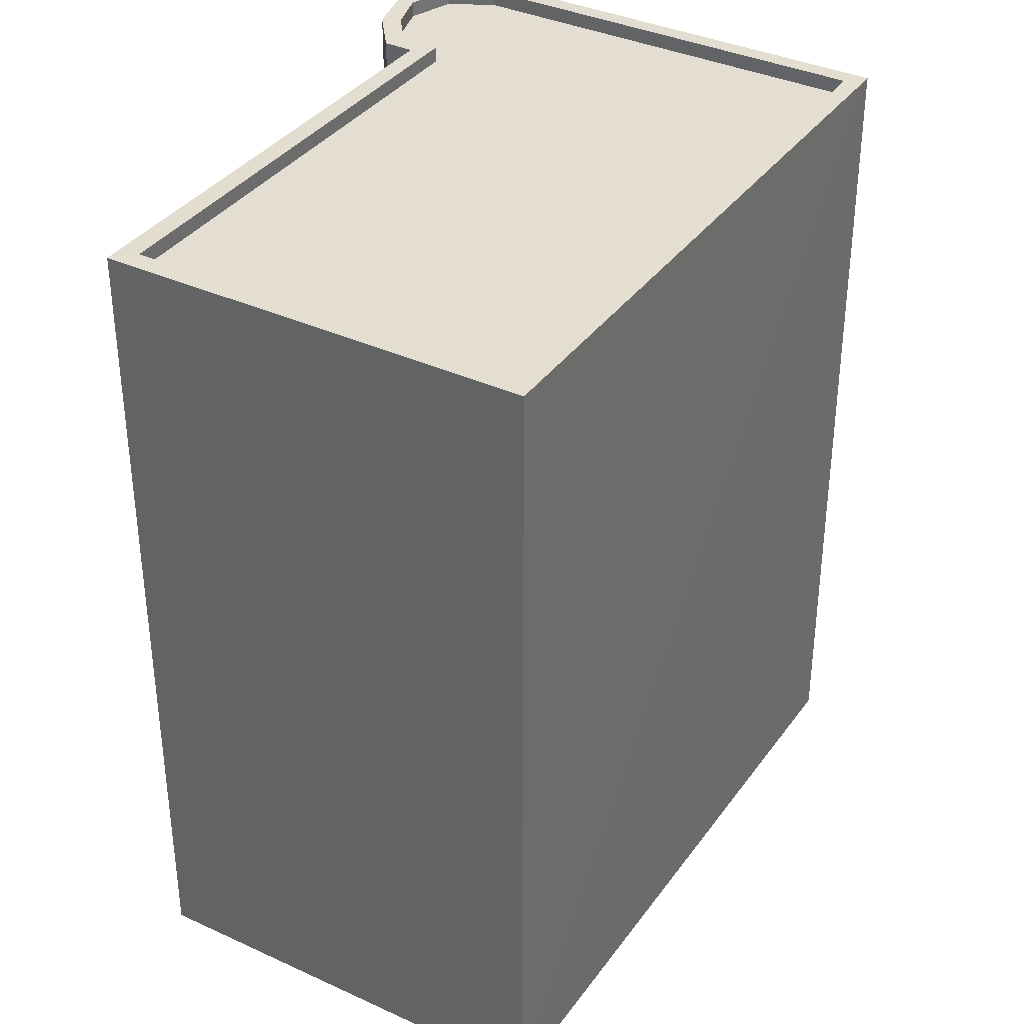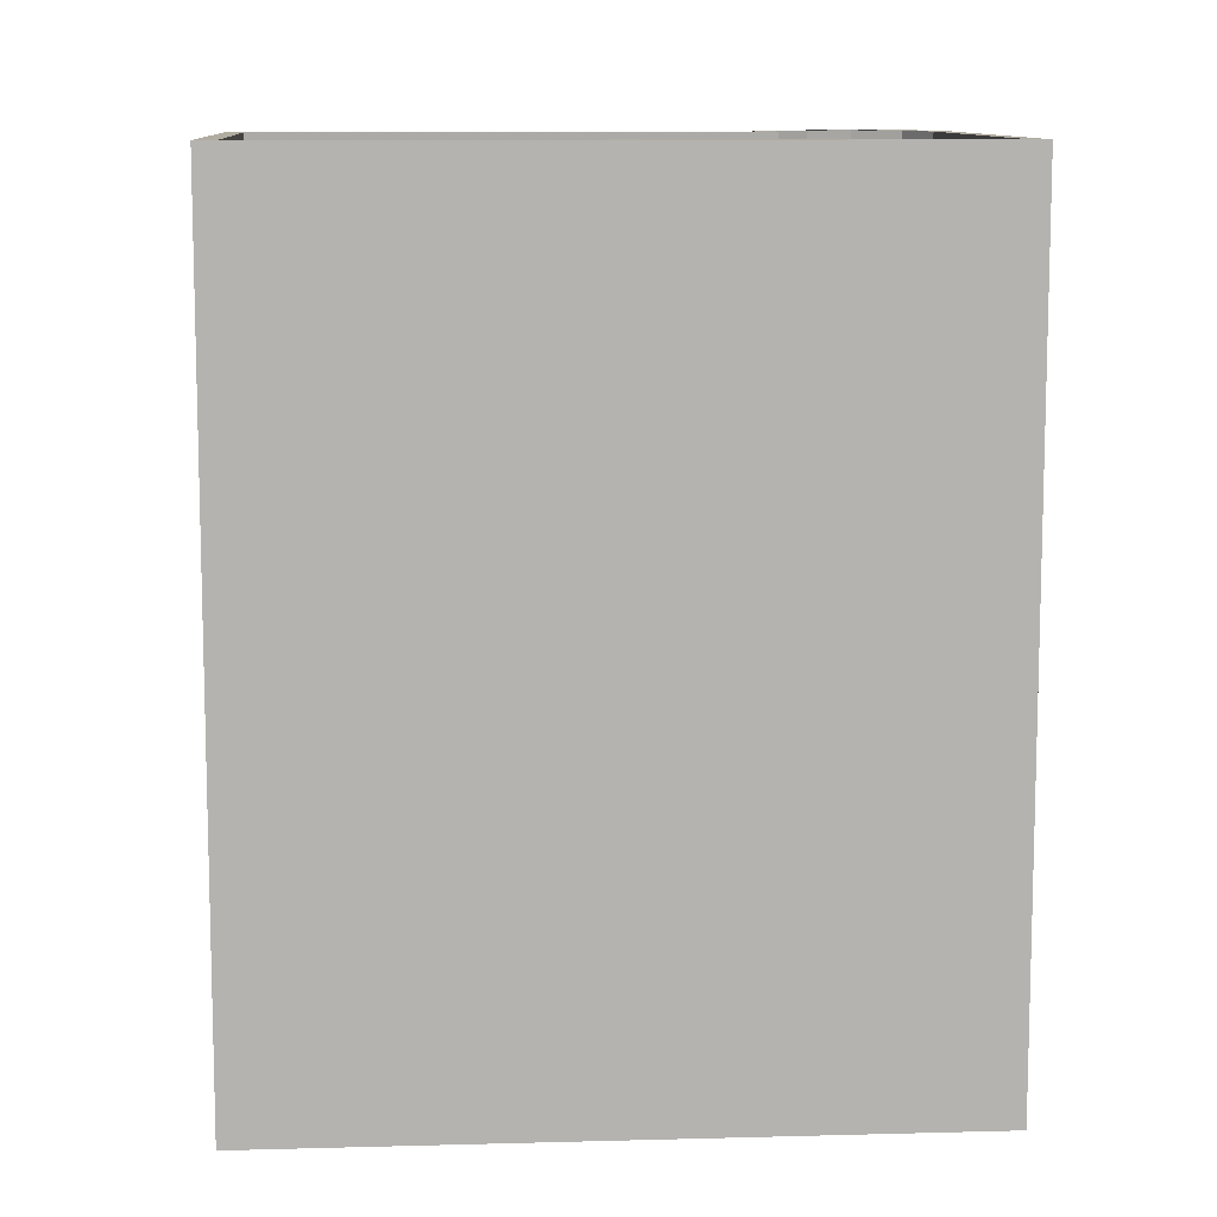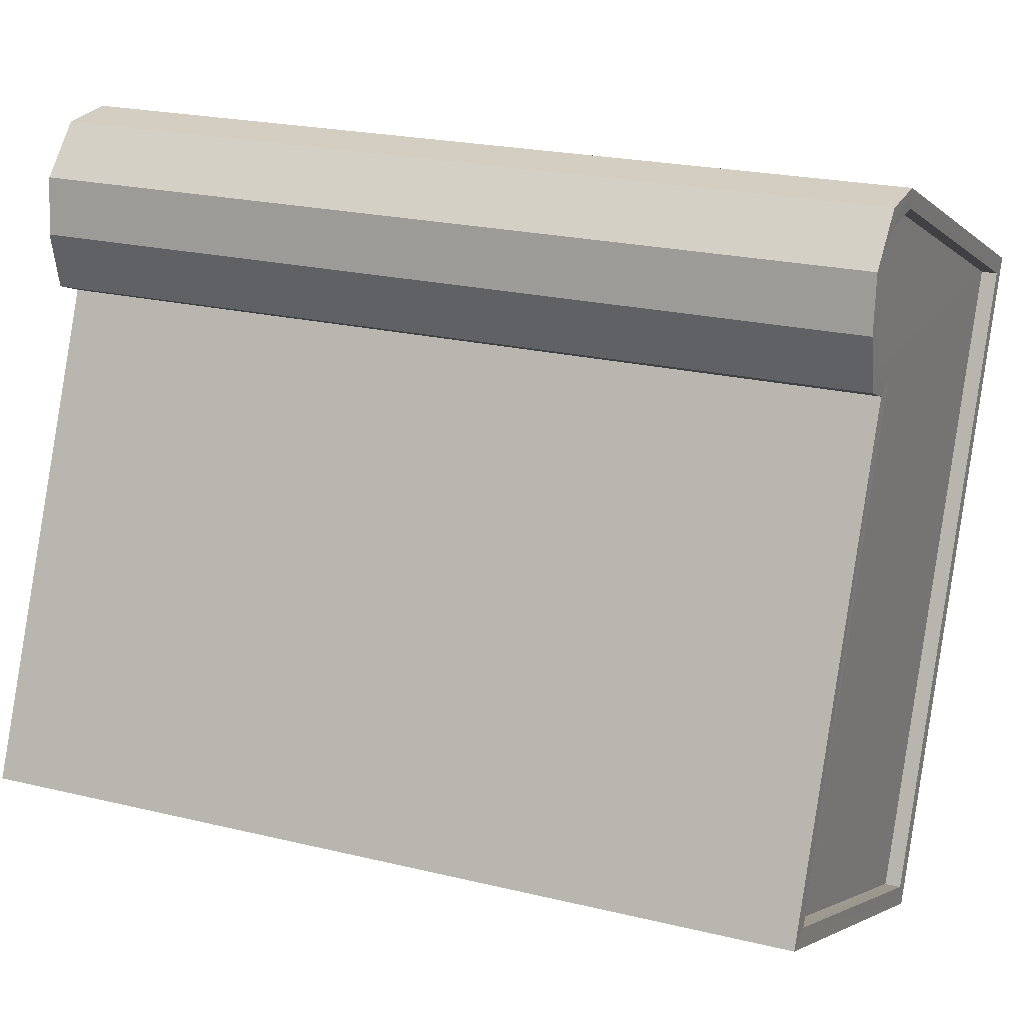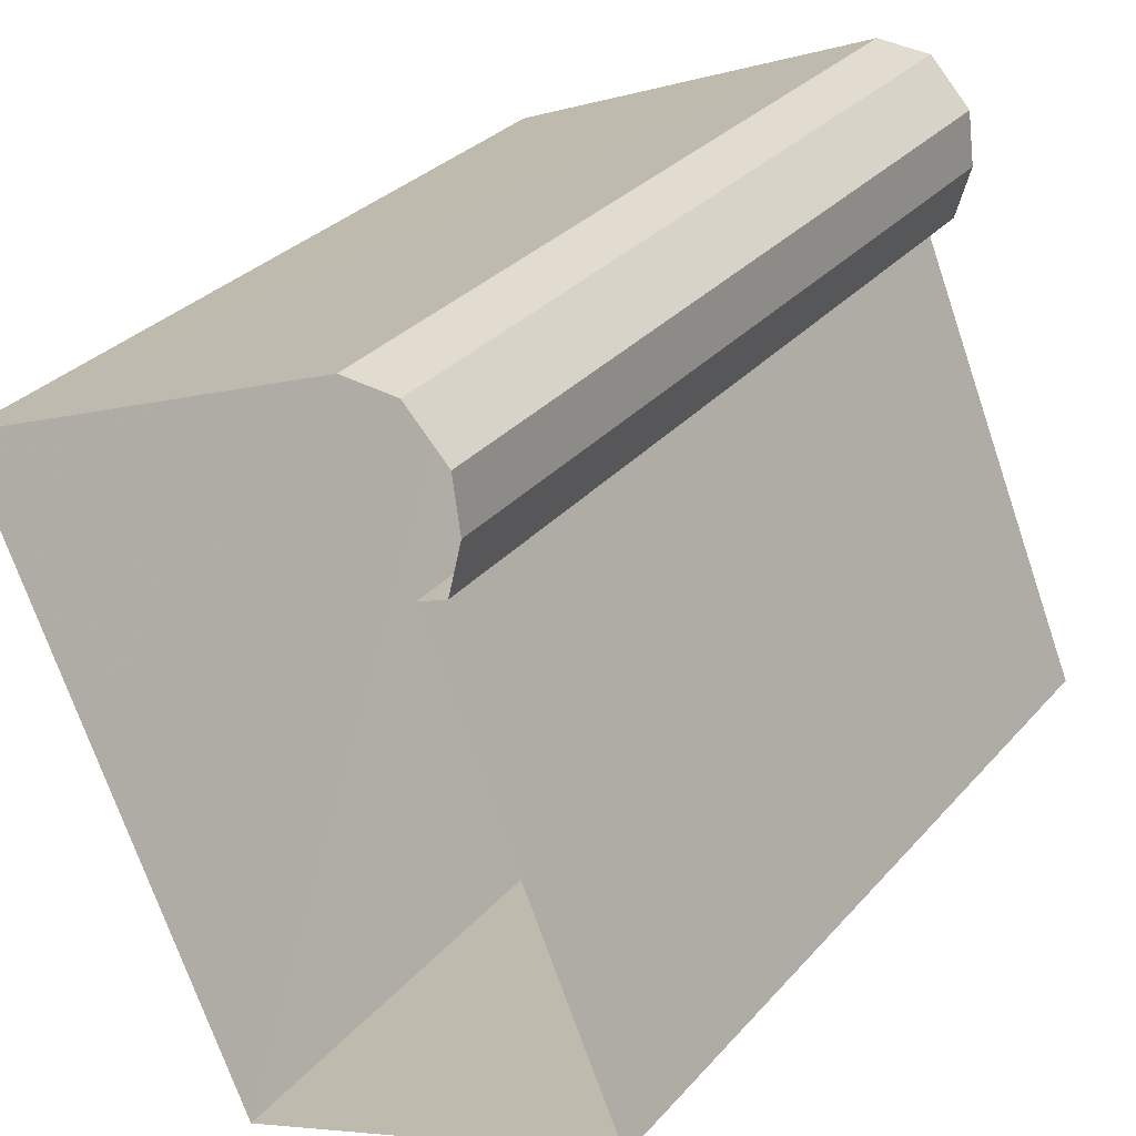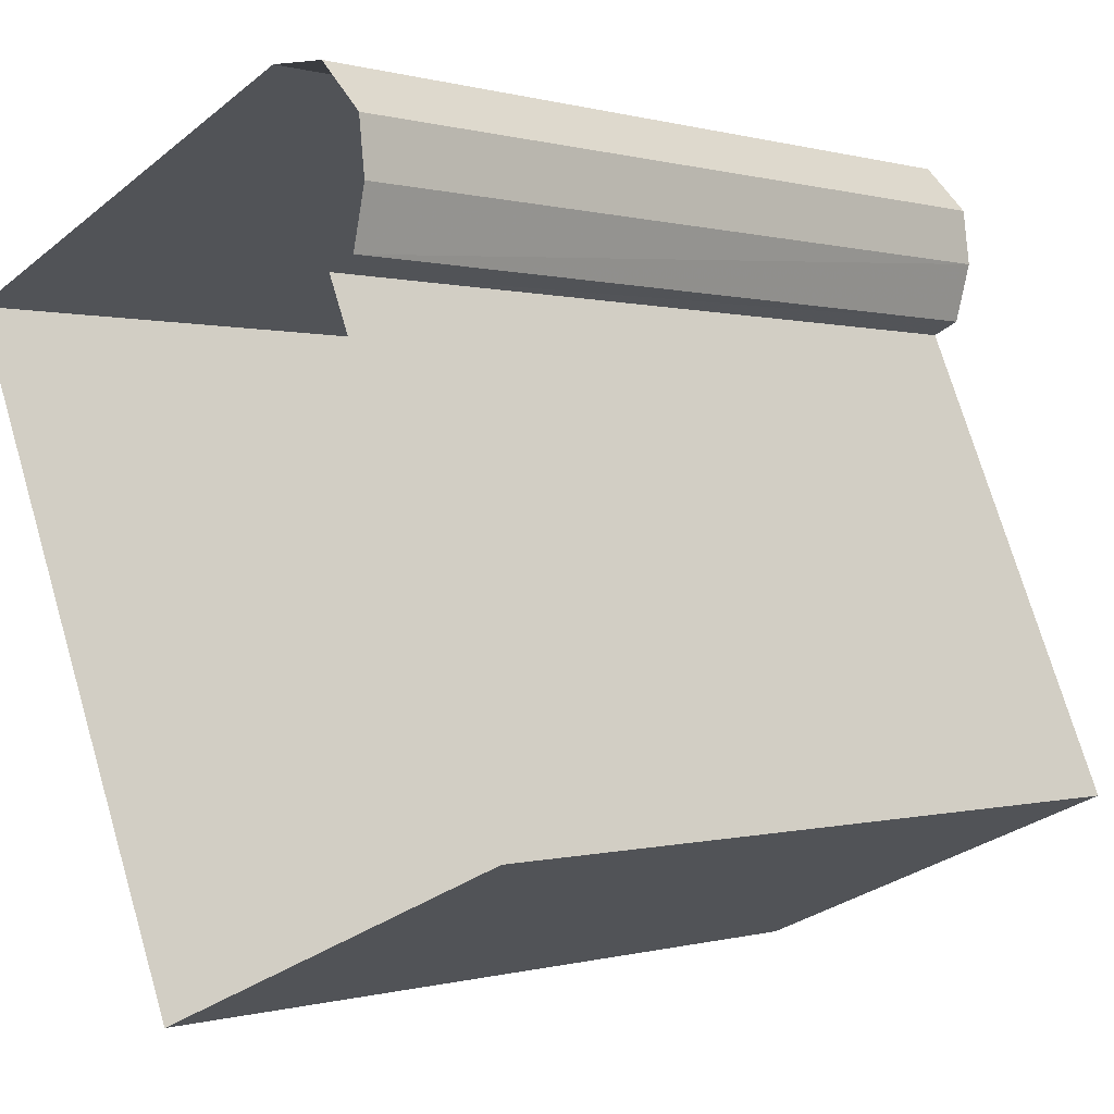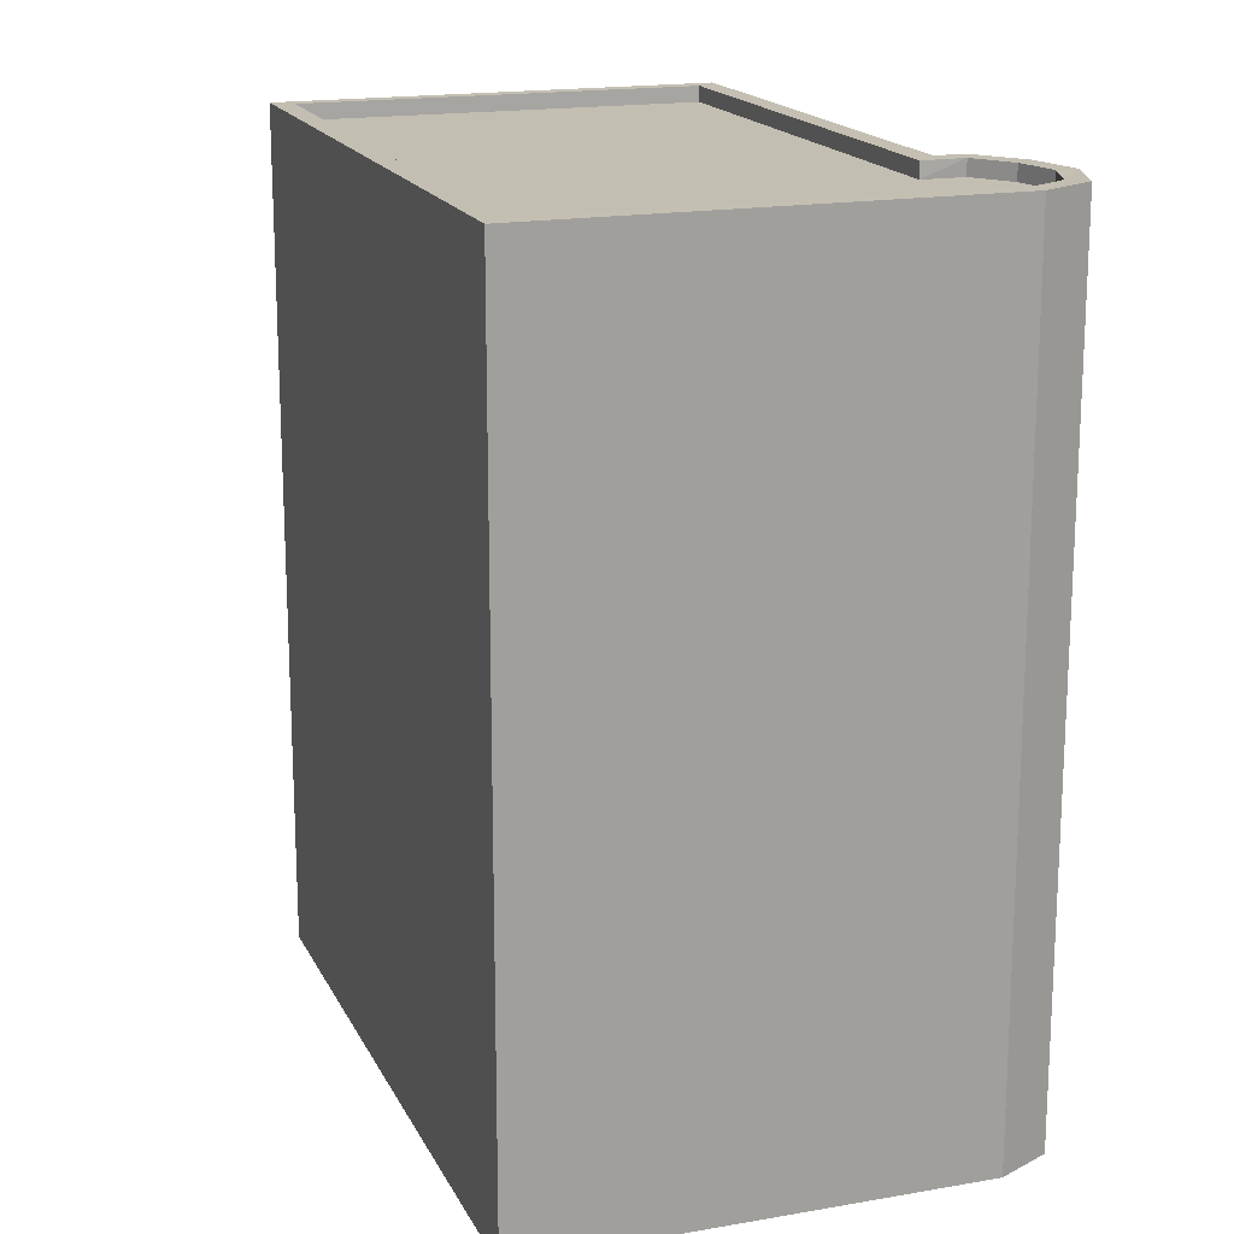
<metadata>
{"format":"obj","ext":"obj","renderer":"f3d","projection":"perspective","resolution":1024,"background":"white","views":[{"elev":36.2,"azim":8.2,"up":"+Z"},{"elev":10.2,"azim":63.1,"up":"+Z"},{"elev":21.8,"azim":-66.8,"up":"+Y"},{"elev":31.2,"azim":-146.4,"up":"+Y"},{"elev":-0.1,"azim":-137.0,"up":"+Y"},{"elev":17.5,"azim":137.9,"up":"+Z"}]}
</metadata>
<code>
v -3.158e+05 4.018e+04 3.977
v -3.158e+05 4.019e+04 3.977
v -3.158e+05 4.018e+04 3.973
v -3.158e+05 4.019e+04 3.973
v -3.158e+05 4.019e+04 3.977
v -3.158e+05 4.019e+04 3.977
v -3.158e+05 4.019e+04 3.977
v -3.158e+05 4.019e+04 3.977
v -3.158e+05 4.019e+04 3.977
v -3.158e+05 4.019e+04 17.03
v -3.158e+05 4.019e+04 17.03
v -3.158e+05 4.019e+04 17.03
v -3.158e+05 4.019e+04 17.03
v -3.158e+05 4.018e+04 17.03
v -3.158e+05 4.018e+04 17.02
v -3.158e+05 4.019e+04 17.03
v -3.158e+05 4.019e+04 17.03
v -3.158e+05 4.019e+04 17.02
v -3.158e+05 4.019e+04 17.28
v -3.158e+05 4.019e+04 17.28
v -3.158e+05 4.019e+04 17.28
v -3.158e+05 4.019e+04 17.28
v -3.158e+05 4.019e+04 17.27
v -3.158e+05 4.019e+04 17.27
v -3.158e+05 4.018e+04 17.27
v -3.158e+05 4.018e+04 17.28
v -3.158e+05 4.018e+04 17.28
v -3.158e+05 4.019e+04 17.28
v -3.158e+05 4.019e+04 17.28
v -3.158e+05 4.019e+04 17.28
v -3.158e+05 4.019e+04 17.28
v -3.158e+05 4.019e+04 17.28
v -3.158e+05 4.019e+04 17.28
v -3.158e+05 4.018e+04 17.27
v -3.158e+05 4.019e+04 17.28
v -3.158e+05 4.019e+04 17.28
f 1 2 3
f 3 2 4
f 4 2 5
f 6 5 7
f 6 8 5
f 2 9 7
f 5 2 7
f 10 11 12
f 13 10 12
f 14 15 16
f 16 11 17
f 16 15 18
f 12 16 18
f 12 11 16
f 19 20 21
f 19 21 22
f 23 24 20
f 25 24 23
f 25 26 27
f 28 22 29
f 30 29 31
f 32 30 31
f 32 27 26
f 19 33 20
f 19 22 28
f 23 20 33
f 34 25 23
f 26 25 34
f 35 28 29
f 29 30 35
f 36 30 32
f 36 32 26
f 30 16 17
f 30 36 16
f 28 10 13
f 19 28 13
f 24 3 4
f 24 25 3
f 19 13 12
f 33 19 12
f 20 4 5
f 20 24 4
f 22 6 7
f 29 22 7
f 32 2 1
f 27 32 1
f 34 18 15
f 34 23 18
f 21 5 8
f 21 20 5
f 28 11 10
f 28 35 11
f 35 17 11
f 35 30 17
f 22 8 6
f 22 21 8
f 33 12 18
f 23 33 18
f 26 15 14
f 26 34 15
f 31 9 2
f 32 31 2
f 27 1 3
f 25 27 3
f 29 7 9
f 31 29 9
f 36 14 16
f 36 26 14

</code>
